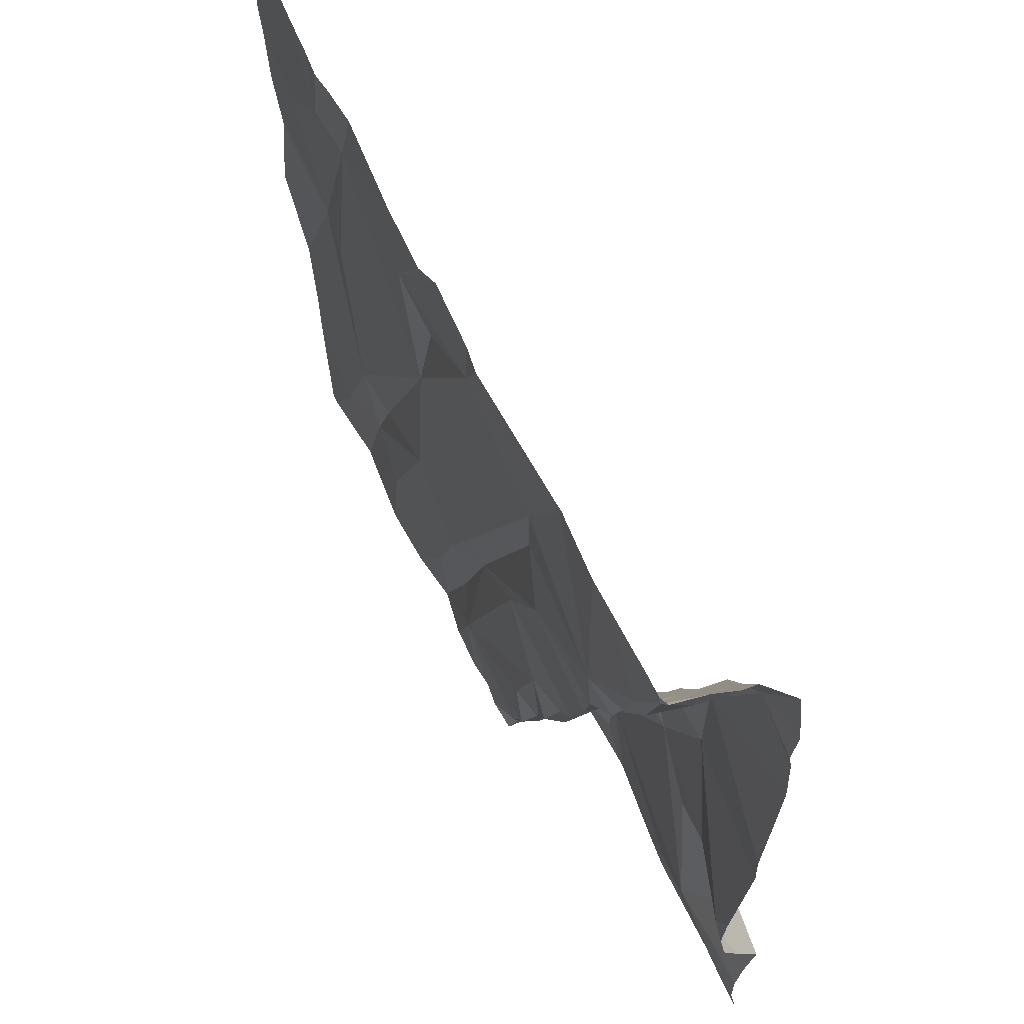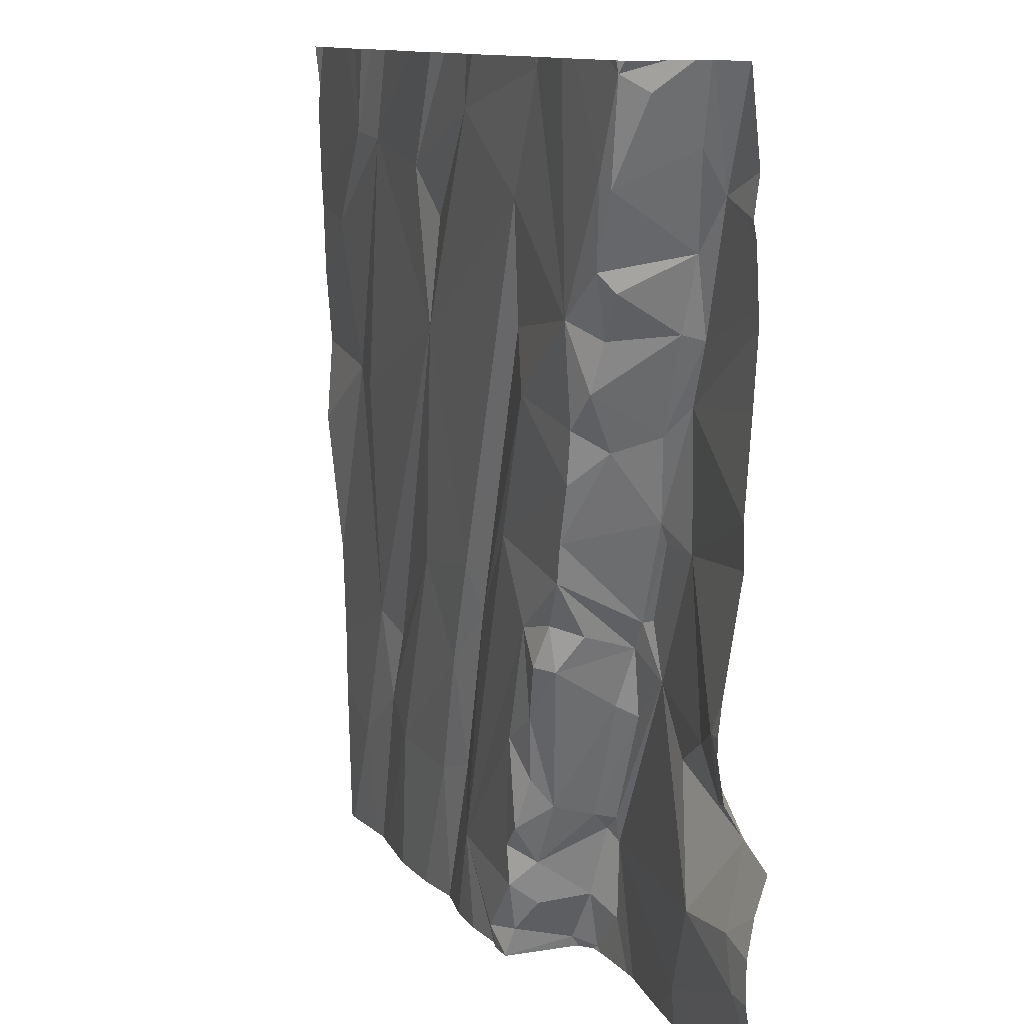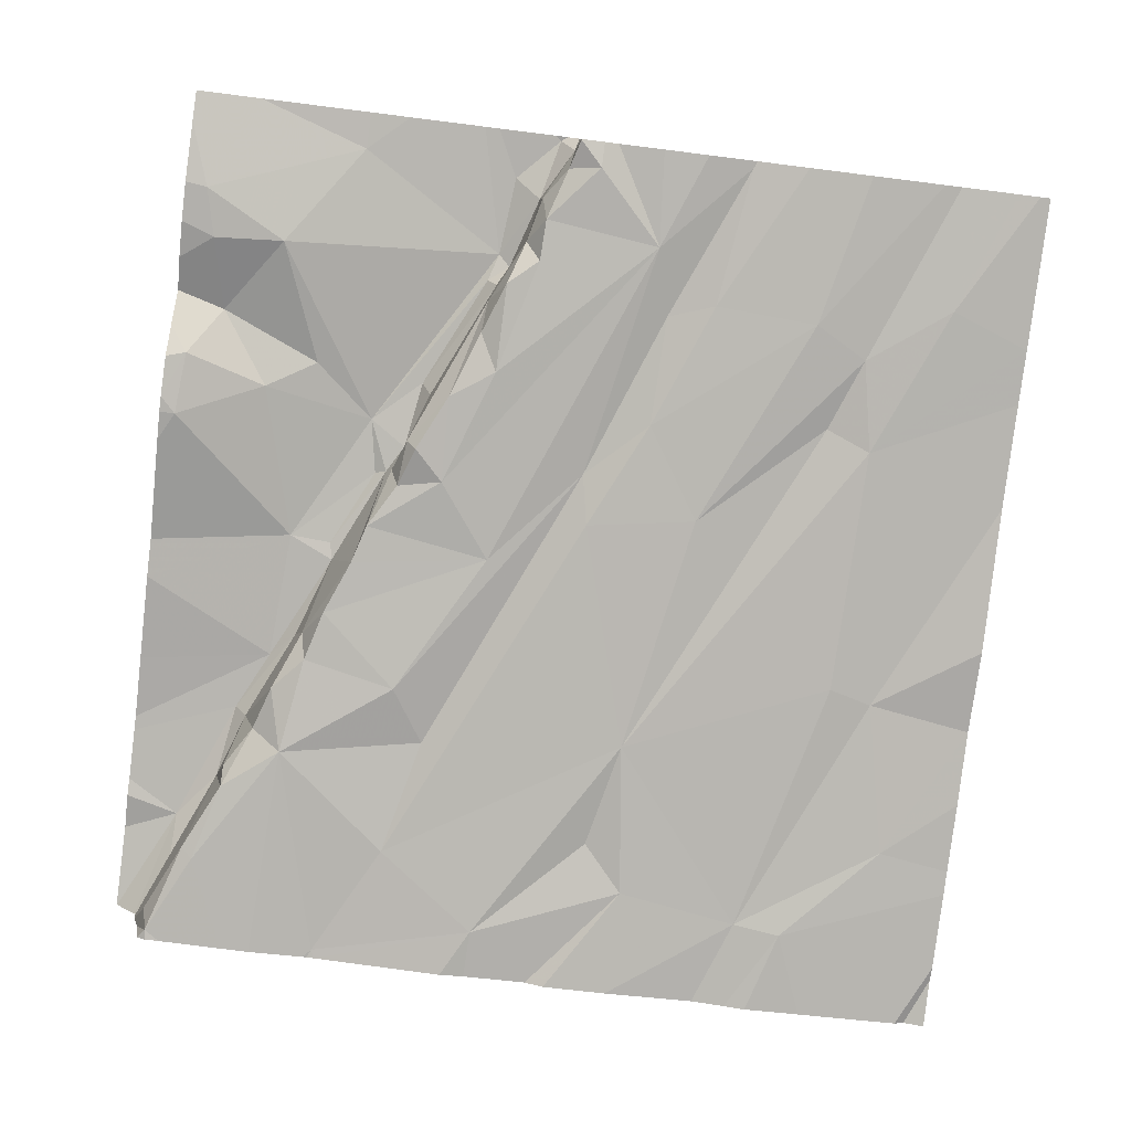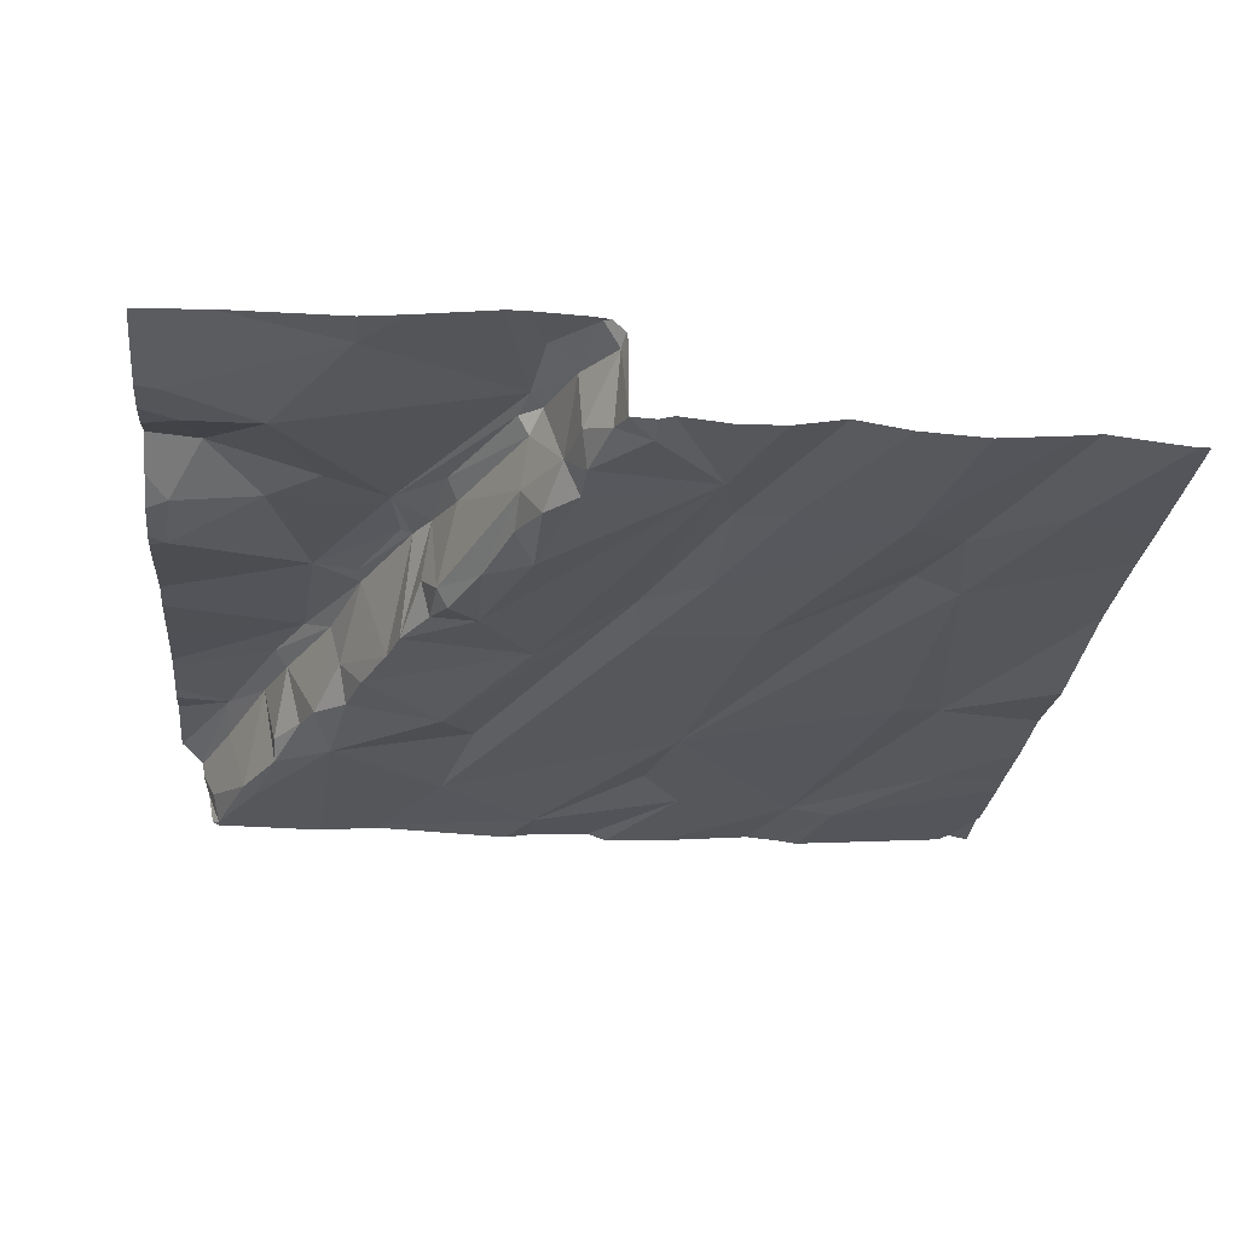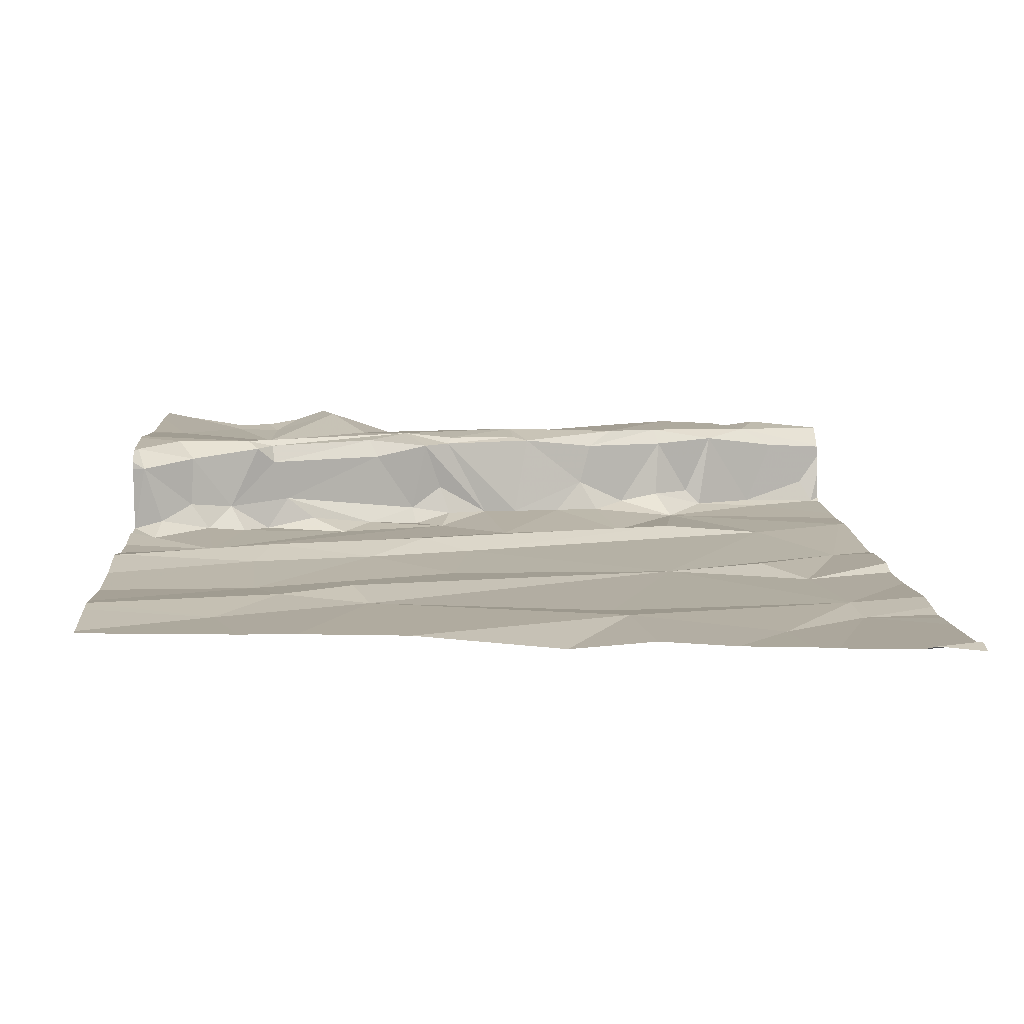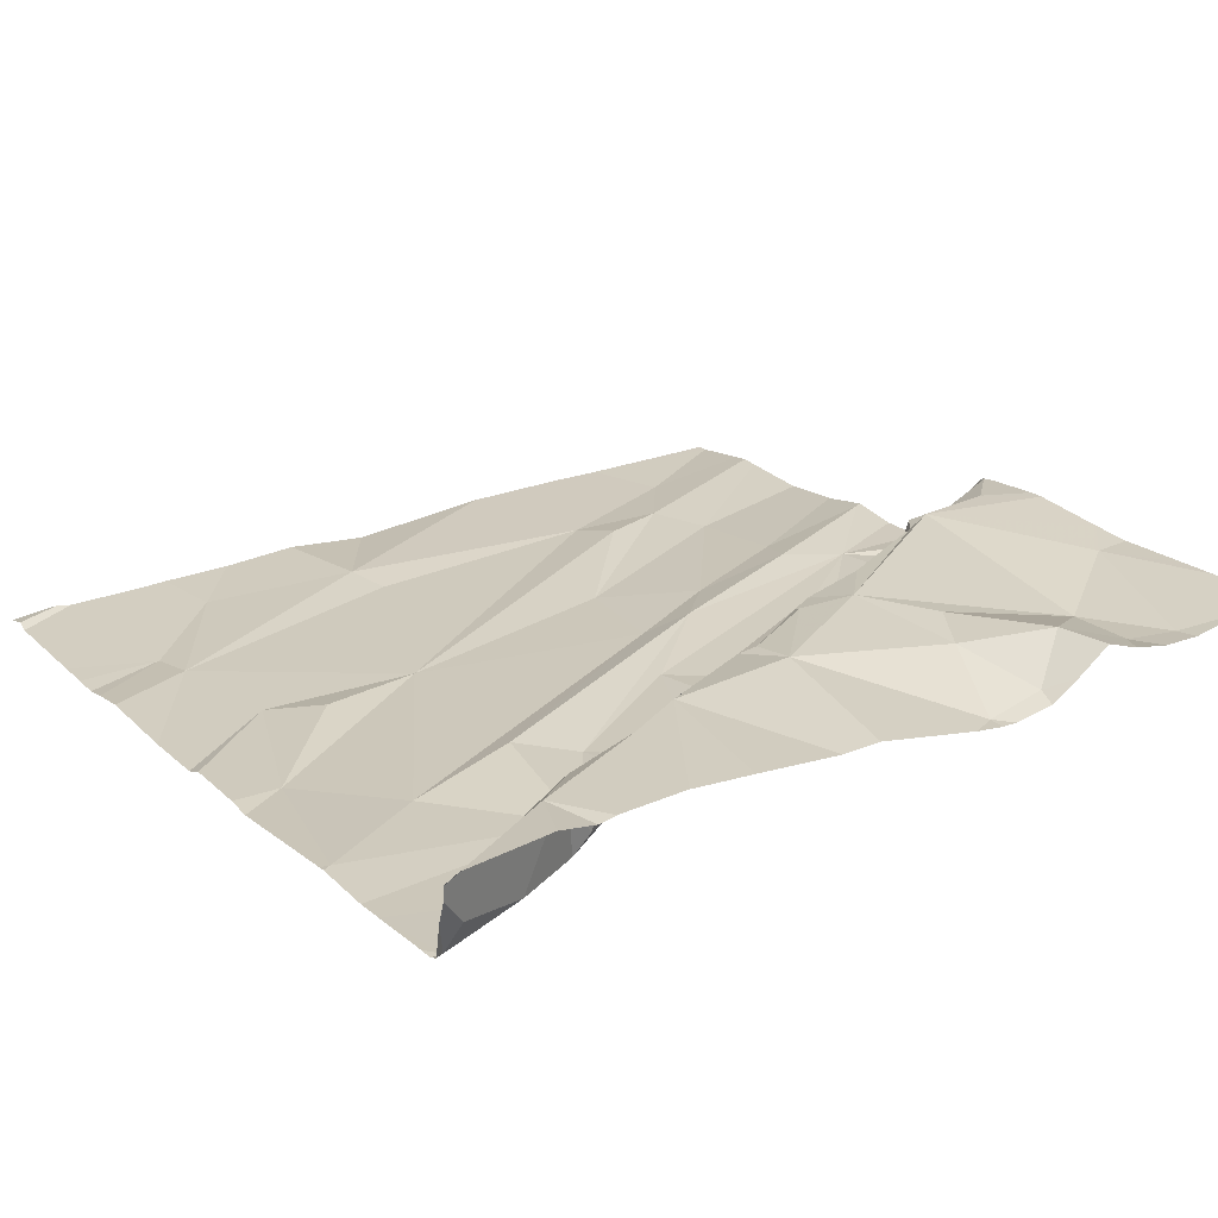
<metadata>
{"format":"obj","ext":"obj","renderer":"f3d","projection":"perspective","resolution":1024,"background":"white","views":[{"elev":62.7,"azim":-116.0,"up":"+Y"},{"elev":11.4,"azim":-111.9,"up":"+Y"},{"elev":-79.4,"azim":-7.1,"up":"+Z"},{"elev":-24.3,"azim":-6.0,"up":"+Z"},{"elev":11.4,"azim":86.9,"up":"+Z"},{"elev":20.9,"azim":-124.8,"up":"+Z"}]}
</metadata>
<code>
v -129.1 279.4 500.9
v -129.3 279.4 500.9
v -129.4 279.4 501
v -128.9 279.4 500.9
v -128.9 279.4 500.9
v -127.5 279.2 500.9
v -127.5 279 500.9
v -129 277.5 501.2
v -128.7 277.7 501.2
v -129.3 277.9 501.2
v -129.2 277.8 501.1
v -129.3 277.8 501.1
v -127.5 279 500.9
v -129.4 278.2 501
v -129.4 278 501.1
v -129.1 278 501.1
v -128.8 278.1 501.1
v -128.7 277.8 501.1
v -128.8 278.1 501.2
v -128.7 277.8 501.2
v -128.9 278.1 501.2
v -128.7 277.8 501
v -129.2 278.1 501.1
v -128.8 278.1 501
v -128.8 278.2 501
v -128.7 278 500.9
v -128.7 277.9 501
v -129.4 277.7 501.1
v -128.7 277.6 501.2
v -127.5 278.8 500.9
v -127.5 278.2 501
v -128.6 277.6 501
v -128.6 277.5 501
v -128.6 277.5 501.1
v -128.2 277.5 501
v -129.3 279.4 500.9
v -128.6 279.4 500.9
v -128.5 277.5 501
v -128.6 277.5 501.2
v -129.3 279.4 501
v -128.6 277.7 501
v -128.6 277.6 501
v -128.6 277.7 501
v -129.4 279.4 501.1
v -128.6 277.6 501.2
v -129.4 279.4 501
v -128.7 277.8 501.2
v -128.5 277.5 501
v -128.3 277.7 501
v -128.7 277.8 501
v -128.3 277.8 501
v -128 277.8 501
v -128.2 277.8 501
v -127.7 277.7 501
v -127.9 277.9 501
v -128.2 278.3 500.9
v -129 279.4 500.9
v -128.3 278.1 501
v -128.5 278.2 501
v -127.8 278.1 501
v -128.9 277.5 501.2
v -127.9 278 501
v -128.8 277.5 501.2
v -127.5 278.7 500.9
v -129.4 279.4 501
v -129.1 278.9 501
v -129.2 279 500.9
v -129.2 279 500.9
v -128.9 278.3 501.2
v -129 278.4 501.1
v -128.9 278.3 501.1
v -129.2 278.9 501.1
v -129.1 278.8 500.9
v -128.9 278.2 501.1
v -128.6 278.4 500.9
v -128.8 278.2 500.9
v -128.9 278.4 500.9
v -129.2 278.9 501.1
v -129.3 279.1 501.1
v -129.2 279 501.1
v -129.1 278.7 501.1
v -127.5 278.5 500.9
v -129.1 278.9 500.9
v -129 278.6 501
v -129.1 278.7 501.1
v -129.1 278.4 501.1
v -129 278.6 500.9
v -128.9 278.4 500.9
v -129 278.7 500.9
v -128.8 278.7 500.9
v -128.9 278.3 501
v -128.8 278.2 500.9
v -128.9 278.2 501
v -129 278.5 501.1
v -128.7 278.8 500.9
v -129.2 279.2 500.9
v -128.8 279.1 500.9
v -128.4 278.3 500.9
v -129.3 279.1 500.9
v -128.3 278.8 500.9
v -127.8 278.6 500.9
v -128 279.2 500.9
v -127.7 279 500.9
v -127.7 278.6 500.9
v -128.2 279.1 500.9
v -128.3 279 500.9
v -127.9 279.2 500.9
v -128.7 277.5 501.2
v -129 277.5 501.2
v -128.2 277.5 501
v -129.3 279.3 500.9
v -129.3 279.2 501.1
v -129.3 279.3 500.9
v -129.3 279.4 500.9
v -127.5 277.8 501
v -127.5 277.9 501
v -128.9 279.3 500.9
v -128.6 279.3 500.9
v -128.2 277.5 501
v -129.4 278.1 501
v -129.4 278.1 501.1
v -129.4 278 501.1
v -129.4 277.8 501.1
v -129.4 277.7 501.1
v -129.4 277.9 501.2
v -129.4 277.7 501.1
v -129.1 279.4 500.9
v -127.6 279.4 500.9
v -129.4 277.5 501.1
v -129.4 278.9 501.1
v -129.4 278.9 501.1
v -129.4 278.8 501.1
v -129.4 279.1 501.1
v -129.4 278.2 501
v -129.4 278.6 501.1
v -129.4 278.2 501.1
v -129.4 278.5 501.1
v -129.4 279.1 501.1
v -129.4 279.2 501.1
v -127.5 279.3 500.9
v -128.5 277.5 501
v -128.5 277.5 501
v -128.5 277.5 501.2
v -128.6 277.5 501.2
v -128.6 277.5 501.2
v -128.5 277.5 501.1
v -128.5 277.5 501
v -128.5 277.5 501
v -127.9 277.5 501
v -128 277.5 501
v -127.7 277.5 501
v -127.7 277.5 501
v -128.2 277.5 501
v -128.4 277.5 501
v -127.7 277.5 501
v -128.5 277.5 501.1
v -128.3 277.5 501
v -127.5 277.5 501
v -127.6 277.5 501
v -129.2 277.5 501.2
v -129.3 277.5 501.2
v -129.4 277.5 501.1
v -129.4 277.5 501.1
v -127.5 277.5 501
v -128.6 279.4 500.9
v -127.6 279.4 500.9
v -127.8 279.4 500.9
v -127.9 279.4 500.9
v -128.1 279.4 500.9
v -128 279.4 500.9
v -128.4 279.4 500.9
v -128.3 279.4 500.9
v -128.4 279.4 500.9
v -127.6 279.4 500.9
v -127.9 279.4 500.9
v -127.5 279.4 500.9
v -129.4 279.4 501.1
v -129.4 279.4 501.1
f 9 8 61
f 10 12 11
f 15 14 120
f 11 16 10
f 17 19 18
f 20 18 19
f 9 20 21
f 18 22 17
f 146 34 156
f 24 25 22
f 26 24 27
f 25 17 22
f 171 105 102
f 10 16 23
f 11 12 28
f 23 15 10
f 123 10 125
f 28 12 124
f 10 15 122
f 19 21 20
f 9 21 11
f 16 11 21
f 29 9 63
f 170 107 175
f 145 39 108
f 22 27 24
f 8 11 28
f 11 8 9
f 162 129 163
f 33 32 34
f 169 102 107
f 143 39 144
f 42 41 43
f 9 29 45
f 34 45 39
f 45 29 39
f 47 9 45
f 18 20 47
f 45 43 47
f 39 29 108
f 47 20 9
f 141 34 146
f 147 48 148
f 45 34 32
f 50 22 43
f 48 42 33
f 42 32 33
f 49 35 51
f 149 53 150
f 54 55 151
f 41 50 43
f 52 55 56
f 50 27 22
f 42 48 49
f 43 32 42
f 49 41 42
f 48 38 142
f 168 107 167
f 52 56 58
f 35 53 51
f 167 107 166
f 38 33 34
f 150 35 153
f 47 43 18
f 48 33 38
f 32 43 45
f 58 53 52
f 58 59 51
f 59 49 51
f 60 54 115
f 49 26 41
f 60 62 55
f 55 54 60
f 51 53 58
f 26 27 50
f 166 6 128
f 22 18 43
f 110 49 157
f 151 52 155
f 165 118 105
f 50 41 26
f 143 34 39
f 68 67 66
f 69 71 70
f 66 72 73
f 21 19 74
f 76 75 77
f 80 79 78
f 80 72 67
f 130 78 131
f 85 84 73
f 78 85 72
f 131 79 133
f 80 78 72
f 88 87 84
f 89 87 90
f 74 17 25
f 91 25 92
f 93 25 91
f 86 70 94
f 84 94 88
f 77 93 91
f 23 16 21
f 86 69 70
f 81 94 85
f 77 88 71
f 74 25 93
f 19 17 74
f 69 21 71
f 74 93 77
f 84 85 94
f 74 71 21
f 86 23 21
f 21 69 86
f 81 85 78
f 73 84 89
f 84 87 89
f 92 25 24
f 86 94 81
f 88 77 75
f 83 66 73
f 72 66 67
f 83 68 66
f 92 76 91
f 76 92 24
f 144 39 145
f 90 83 89
f 90 87 75
f 83 90 95
f 73 89 83
f 97 95 98
f 40 111 36
f 37 118 165
f 94 70 71
f 77 91 76
f 136 86 137
f 87 88 75
f 80 67 68
f 72 85 73
f 14 23 86
f 15 23 14
f 86 81 135
f 71 74 77
f 88 94 71
f 80 68 99
f 24 26 76
f 98 100 97
f 75 59 90
f 49 76 26
f 95 90 59
f 98 56 100
f 104 103 102
f 62 60 100
f 59 98 95
f 104 60 116
f 104 101 60
f 100 56 62
f 58 56 98
f 59 58 98
f 101 100 60
f 62 56 55
f 76 49 75
f 59 75 49
f 102 100 101
f 103 107 102
f 101 104 102
f 103 104 64
f 142 38 141
f 141 38 34
f 111 96 127
f 112 113 65
f 112 99 113
f 79 112 3
f 128 140 174
f 79 80 112
f 99 112 80
f 68 96 99
f 83 97 117
f 95 97 83
f 127 83 1
f 83 117 57
f 111 113 99
f 4 118 37
f 65 111 40
f 117 97 118
f 99 96 111
f 68 83 96
f 105 106 100
f 6 107 13
f 102 105 100
f 169 107 170
f 171 102 172
f 97 100 118
f 100 106 118
f 118 106 105
f 107 103 7
f 165 105 173
f 4 117 118
f 13 107 7
f 120 14 134
f 121 15 120
f 119 35 110
f 122 15 121
f 110 35 49
f 107 6 166
f 123 12 10
f 124 12 123
f 1 83 57
f 7 103 30
f 125 10 122
f 126 28 124
f 2 111 114
f 30 103 64
f 161 28 162
f 129 28 126
f 64 104 82
f 130 81 78
f 109 8 160
f 131 78 79
f 132 81 130
f 82 104 31
f 108 29 63
f 133 79 138
f 31 104 116
f 134 14 136
f 135 81 132
f 36 111 2
f 136 14 86
f 63 9 61
f 137 86 135
f 61 8 109
f 116 60 115
f 115 54 158
f 138 79 139
f 5 117 4
f 139 79 44
f 147 49 48
f 148 48 142
f 149 52 53
f 57 117 5
f 150 53 35
f 44 79 177
f 151 55 52
f 152 54 151
f 46 79 3
f 153 35 119
f 154 49 147
f 155 52 149
f 3 112 65
f 156 34 143
f 65 113 111
f 157 49 154
f 158 54 159
f 159 54 152
f 114 111 127
f 160 8 161
f 127 96 83
f 161 8 28
f 162 28 129
f 128 6 140
f 164 115 158
f 172 102 169
f 173 105 171
f 174 140 176
f 175 107 168
f 177 79 46
f 178 139 44

</code>
